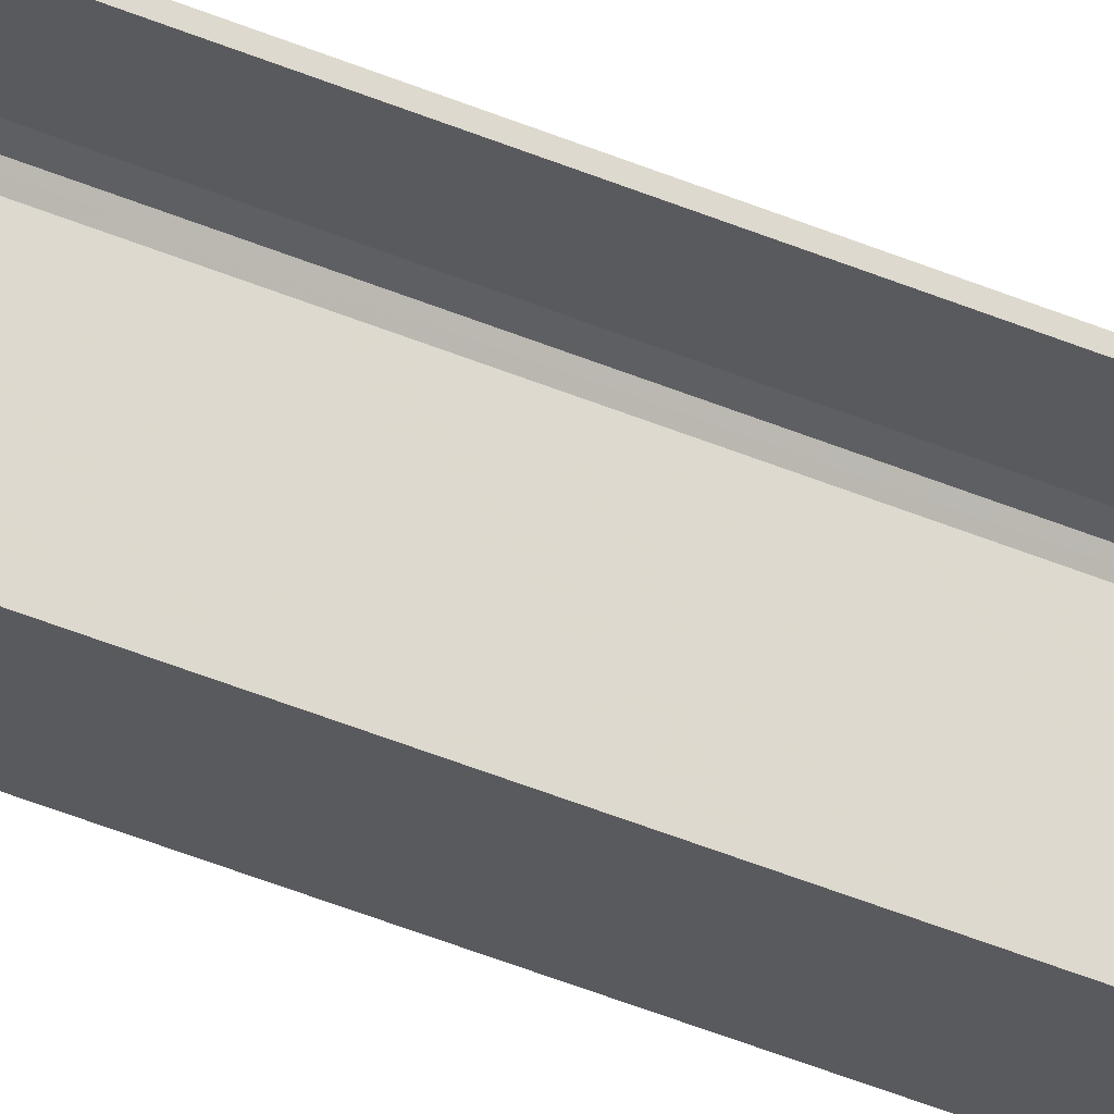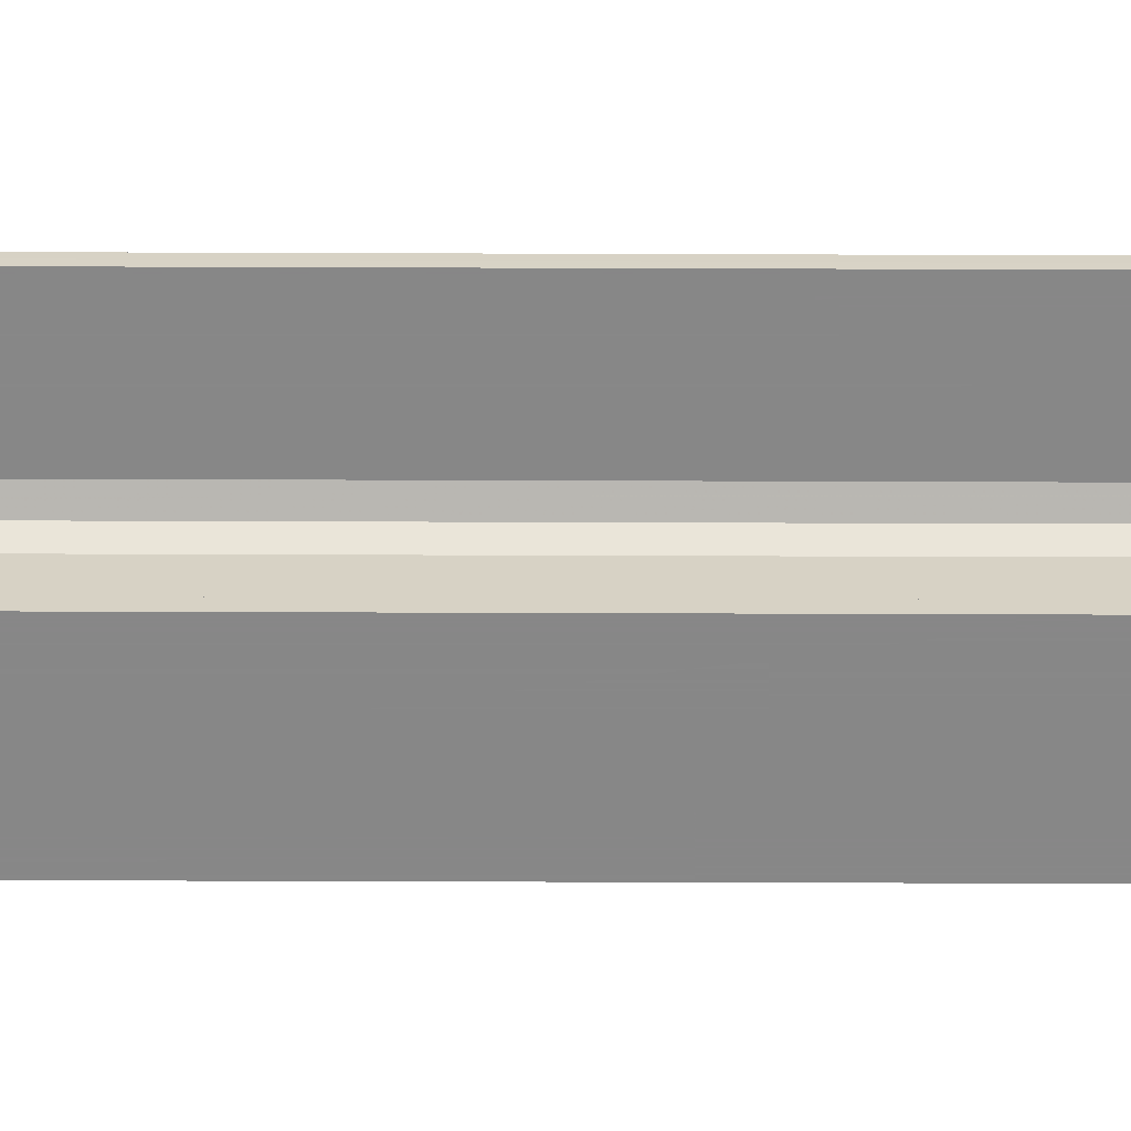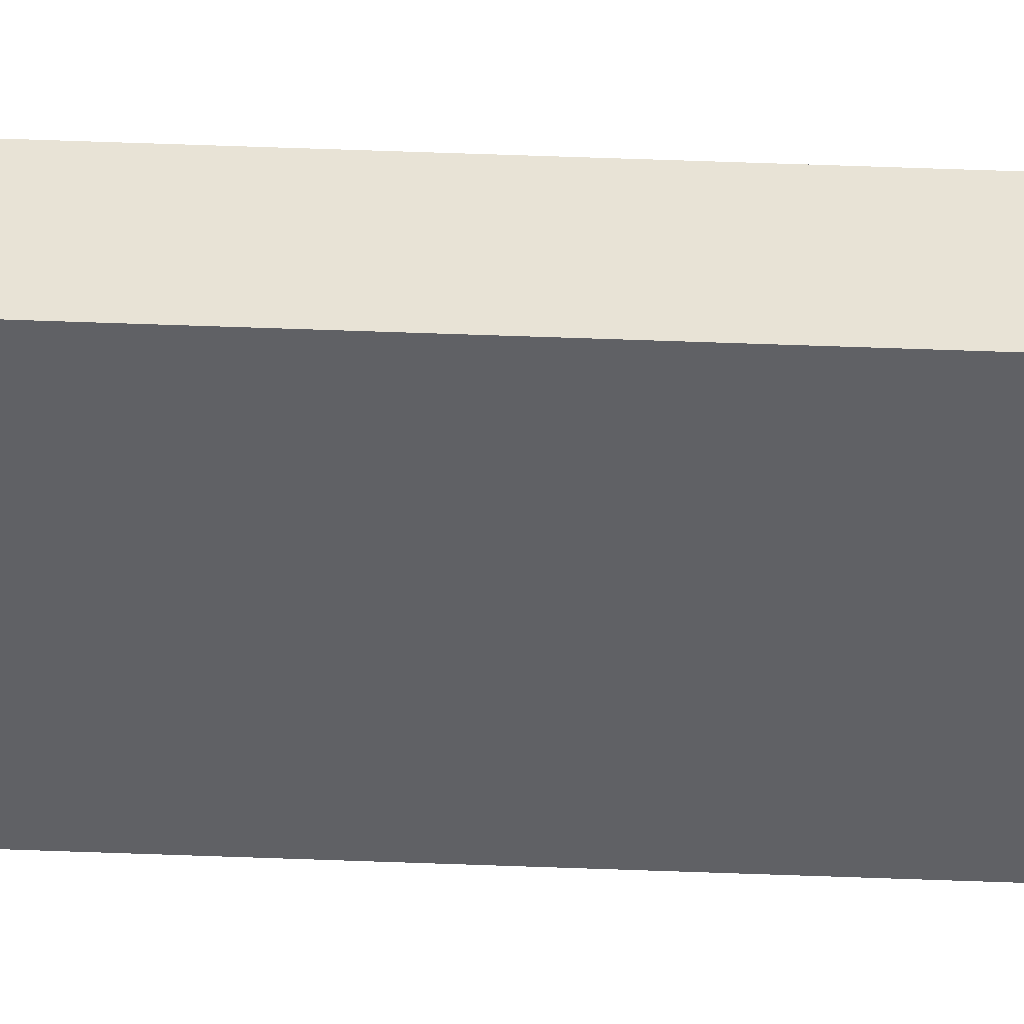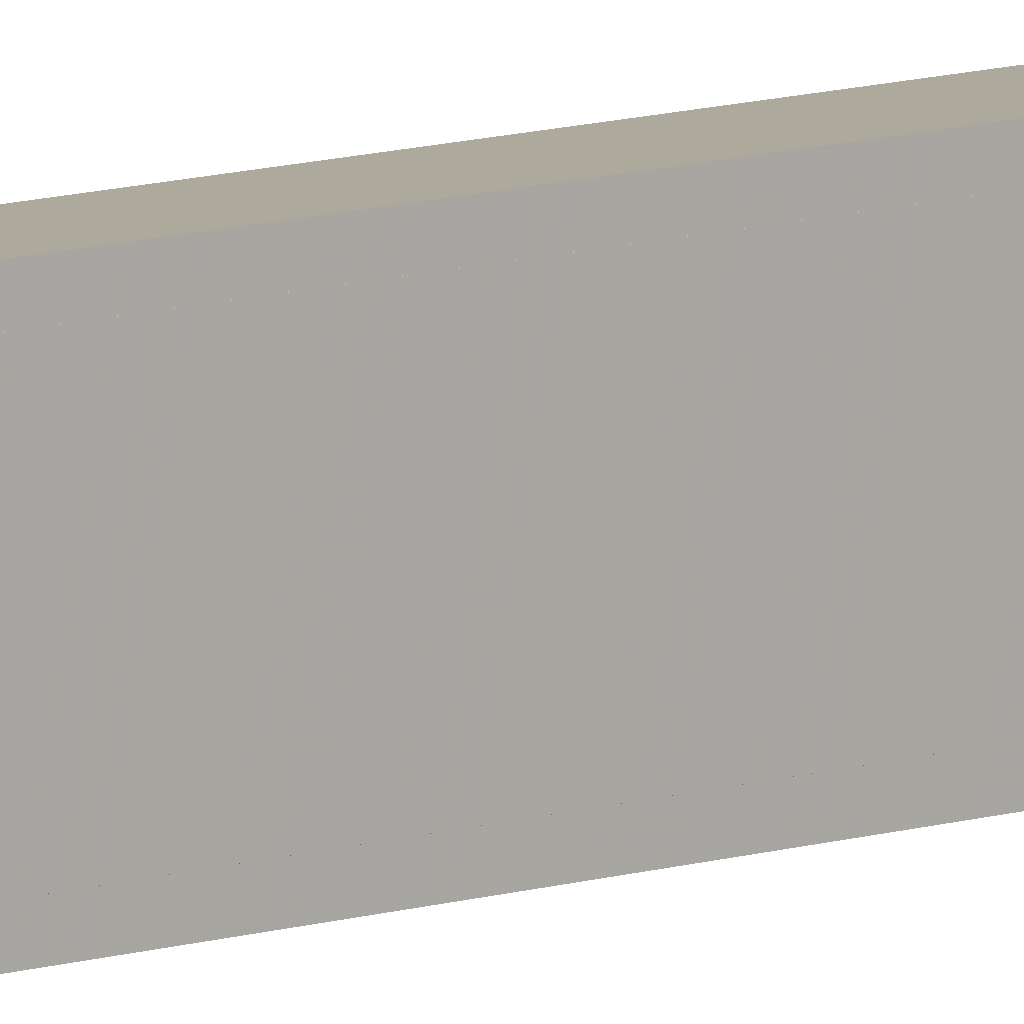
<metadata>
{"format":"obj","ext":"obj","renderer":"f3d","projection":"perspective","resolution":1024,"background":"white","views":[{"elev":-31.3,"azim":-123.6,"up":"+Z"},{"elev":-62.5,"azim":-90.2,"up":"+Z"},{"elev":41.6,"azim":92.8,"up":"+Z"},{"elev":8.9,"azim":46.3,"up":"+Z"}]}
</metadata>
<code>
o 213
v 2247 1879 13.61
v 2247 1879 13.63
v 2247 1879 13.61
v 2247 1888 13.61
v 2247 1879 13.61
v 2247 1888 13.61
v 2247 1879 14
v 2247 1888 13.63
v 2247 1888 13.63
v 2247 1888 13.61
v 2247 1879 13.61
v 2247 1879 13.63
v 2247 1888 13.63
v 2247 1879 13.63
v 2247 1879 13.63
v 2247 1888 13.63
v 2247 1879 13.63
v 2247 1879 13.61
v 2247 1888 13.65
v 2247 1888 13.63
v 2247 1888 13.61
v 2247 1888 13.63
v 2247 1879 14
v 2247 1888 14
v 2247 1888 14
v 2247 1879 14
v 2247 1888 13.98
v 2247 1888 14
v 2247 1879 13.98
v 2247 1879 14
v 2247 1888 14
v 2247 1879 13.98
v 2247 1888 13.98
v 2247 1888 13.98
v 2247 1888 13.98
v 2247 1888 13.98
v 2247 1879 13.98
v 2247 1879 13.98
v 2247 1879 13.98
v 2247 1879 13.96
v 2247 1888 13.98
v 2247 1879 13.96
v 2247 1879 13.98
v 2247 1888 14
v 2247 1888 13.98
v 2247 1888 13.96
v 2247 1879 13.96
v 2247 1888 13.96
v 2247 1879 13.65
v 2247 1888 13.65
v 2247 1879 13.63
v 2247 1879 13.65
v 2247 1879 13.61
v 2247 1879 13.63
v 2247 1879 13.65
v 2247 1888 13.63
f 1 2 3
f 3 4 5
f 6 7 1
f 8 2 9
f 8 4 10
f 6 11 10
f 8 11 12
f 3 13 10
f 14 13 12
f 9 15 16
f 17 18 14
f 15 19 20
f 21 20 19
f 21 13 22
f 21 22 20
f 23 21 24
f 23 25 26
f 24 27 28
f 28 29 26
f 28 30 31
f 32 30 26
f 32 25 33
f 28 34 33
f 35 29 33
f 36 37 35
f 32 27 38
f 38 7 32
f 39 7 38
f 40 7 39
f 38 41 39
f 41 42 43
f 44 45 34
f 44 46 45
f 47 45 46
f 48 49 47
f 49 48 50
f 50 51 52
f 14 53 54
f 54 53 55
f 54 56 14

</code>
